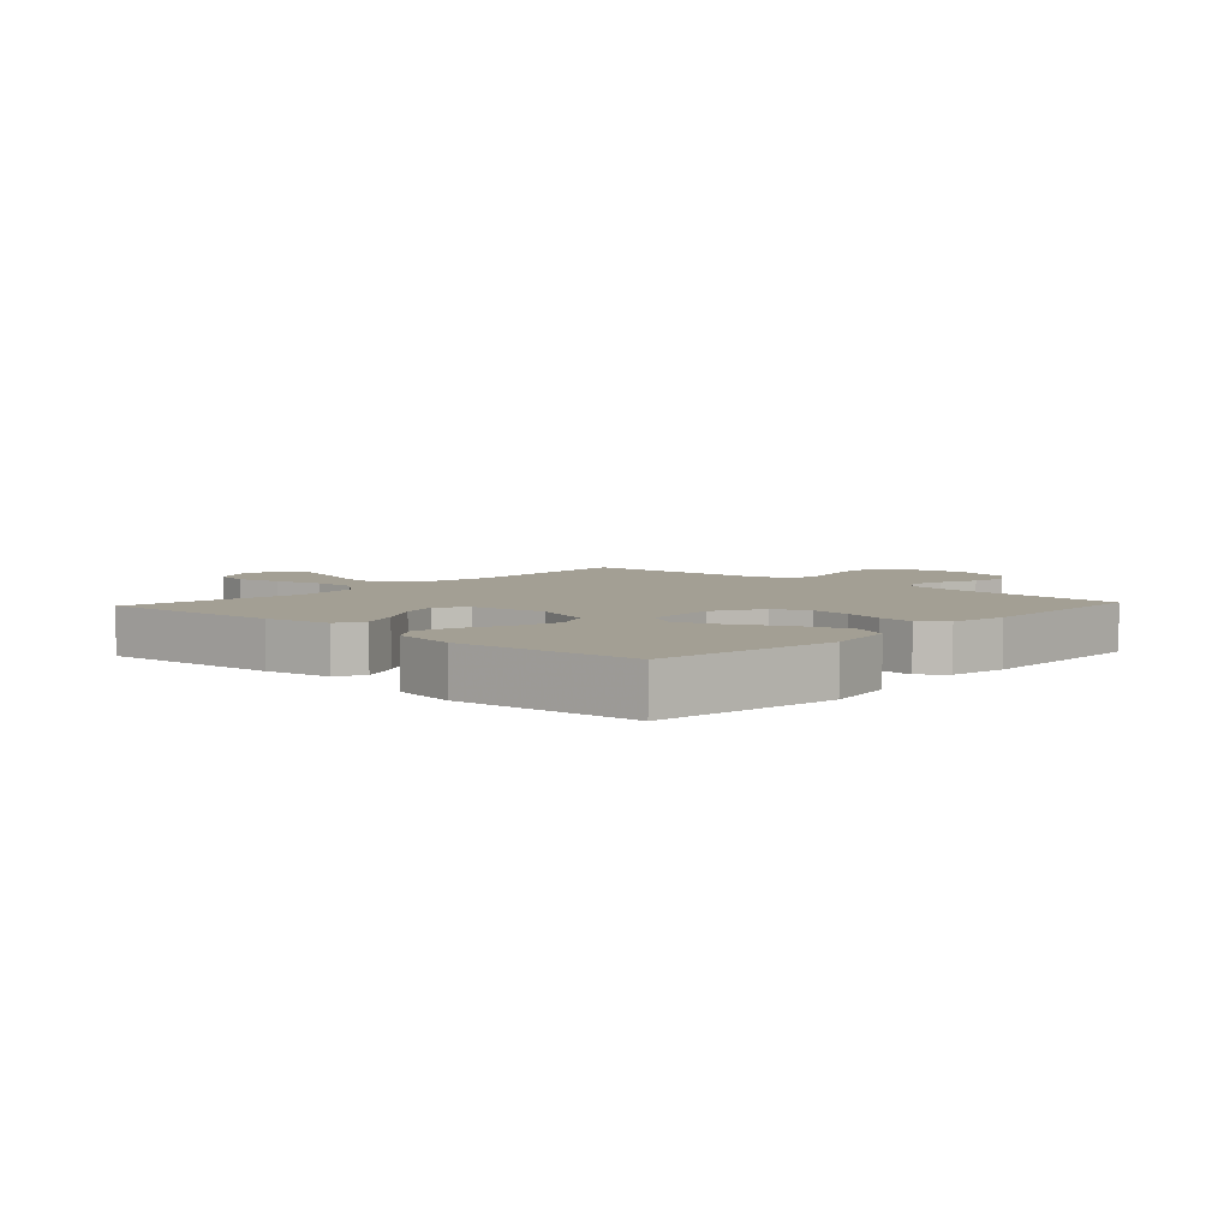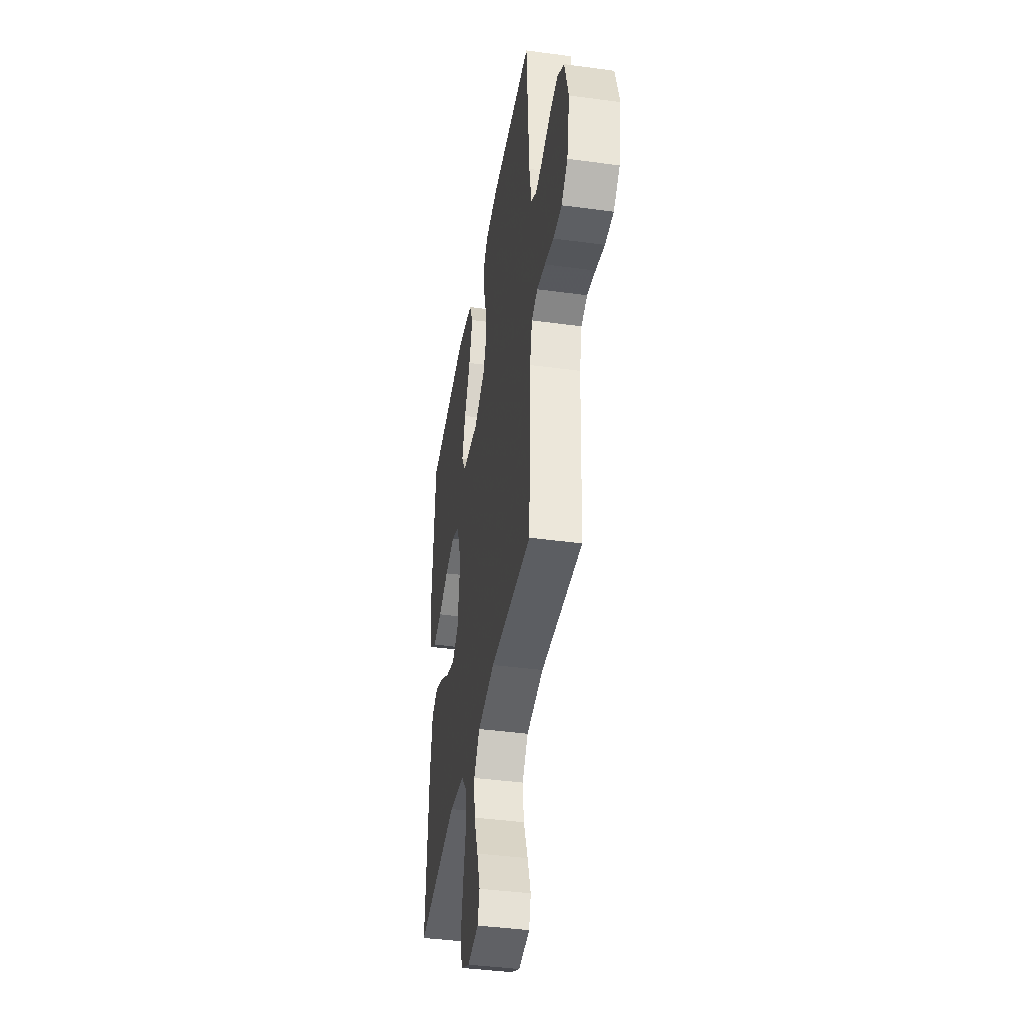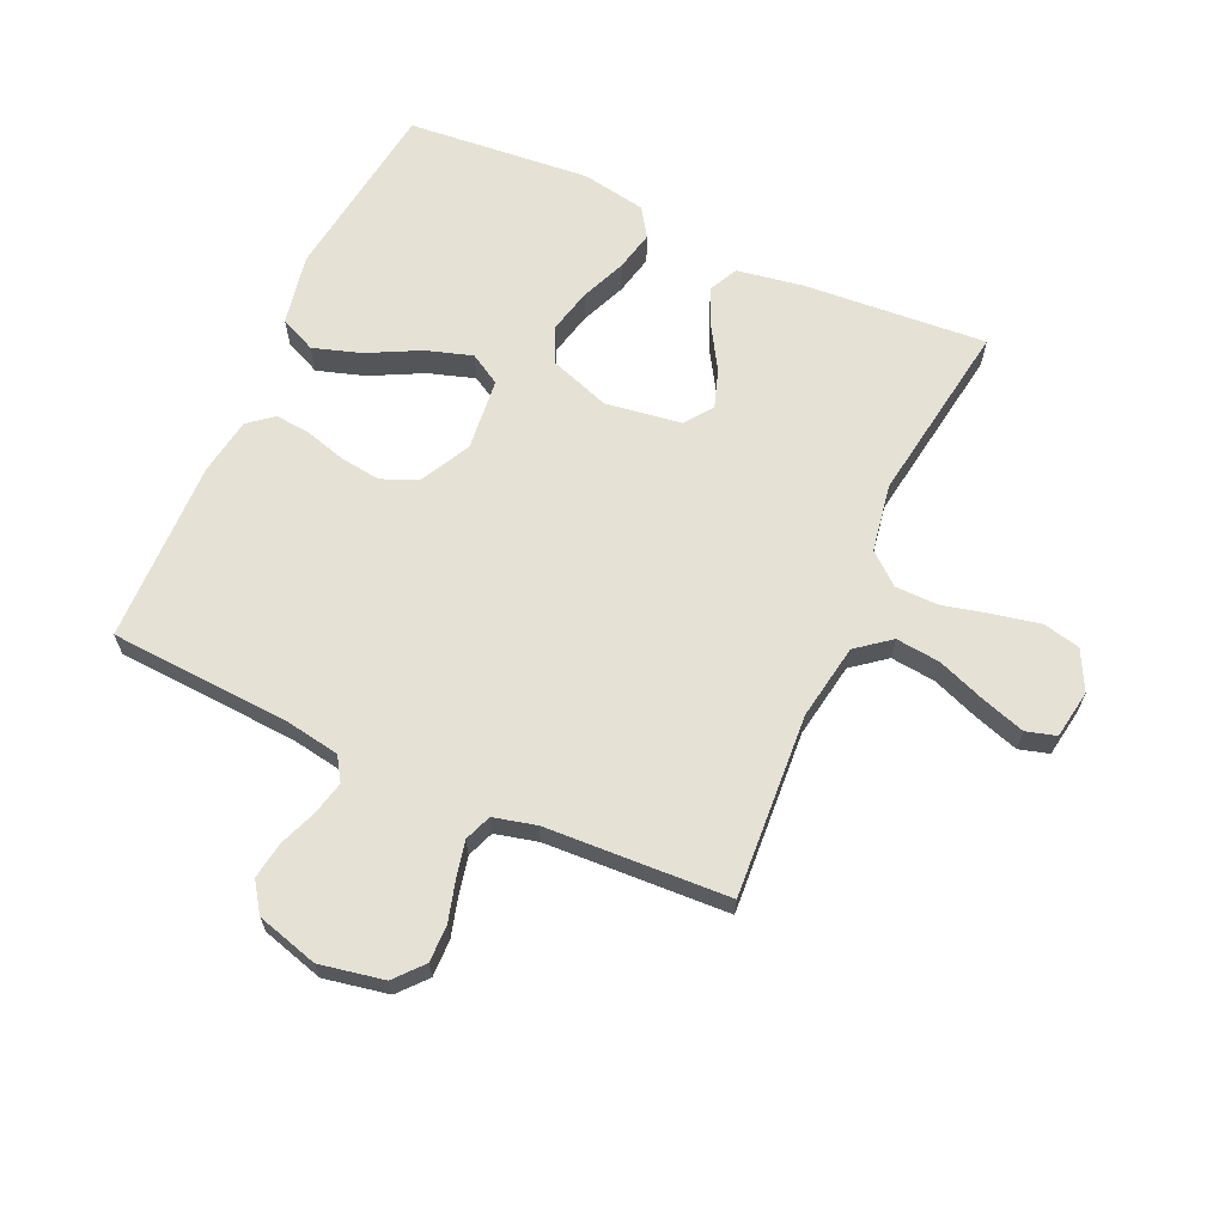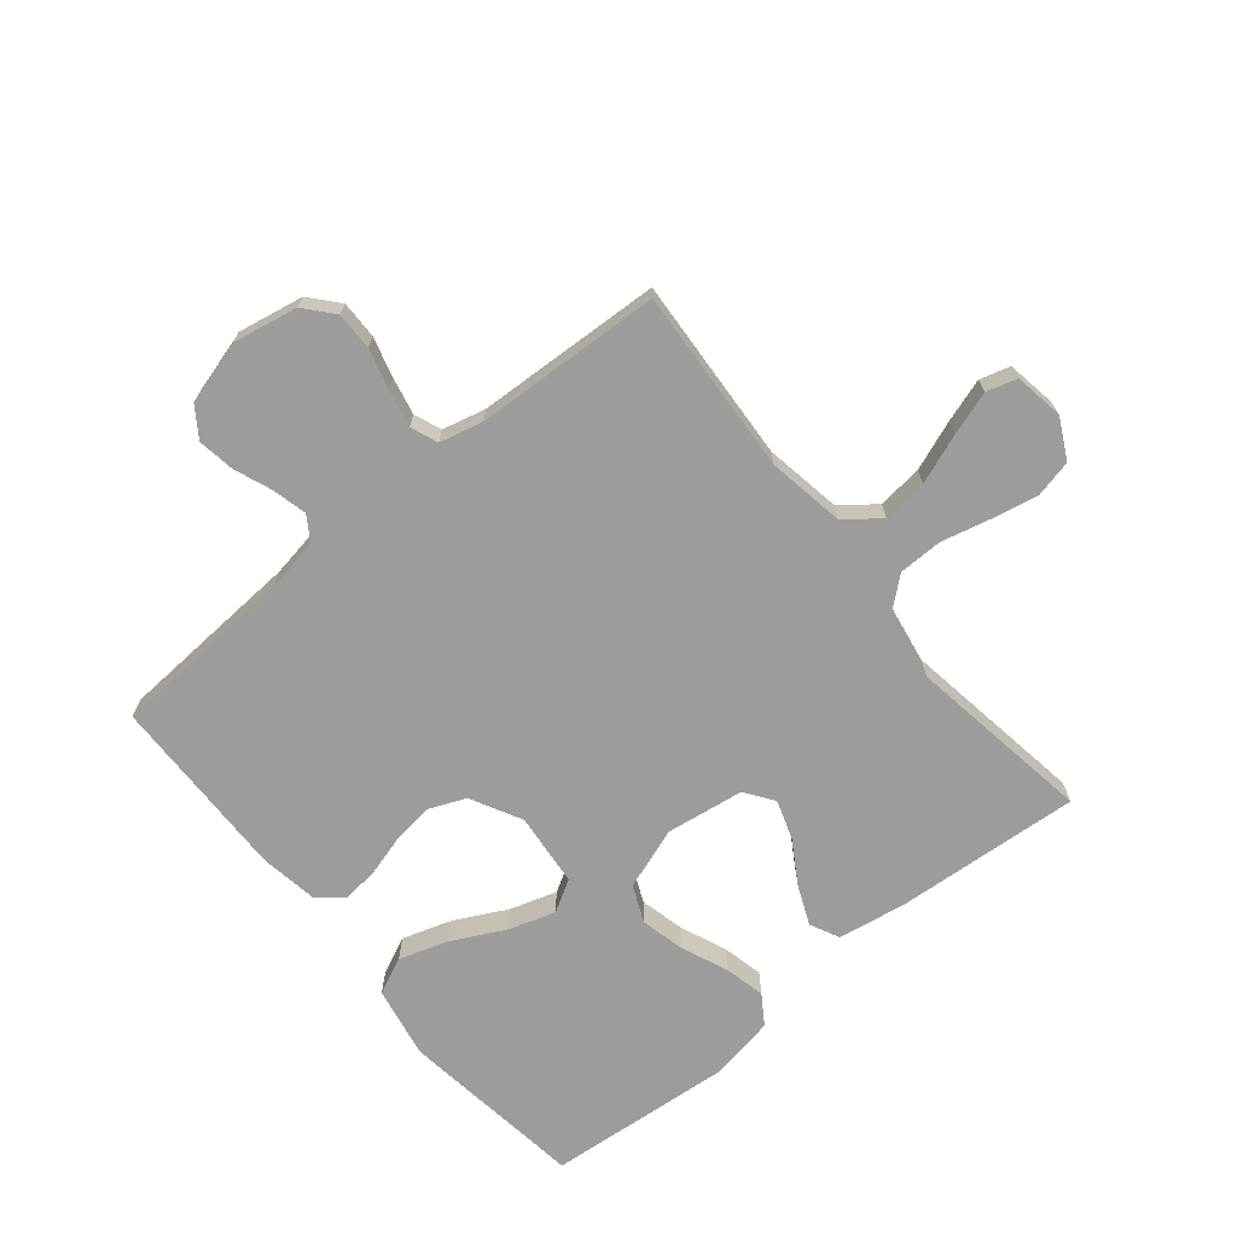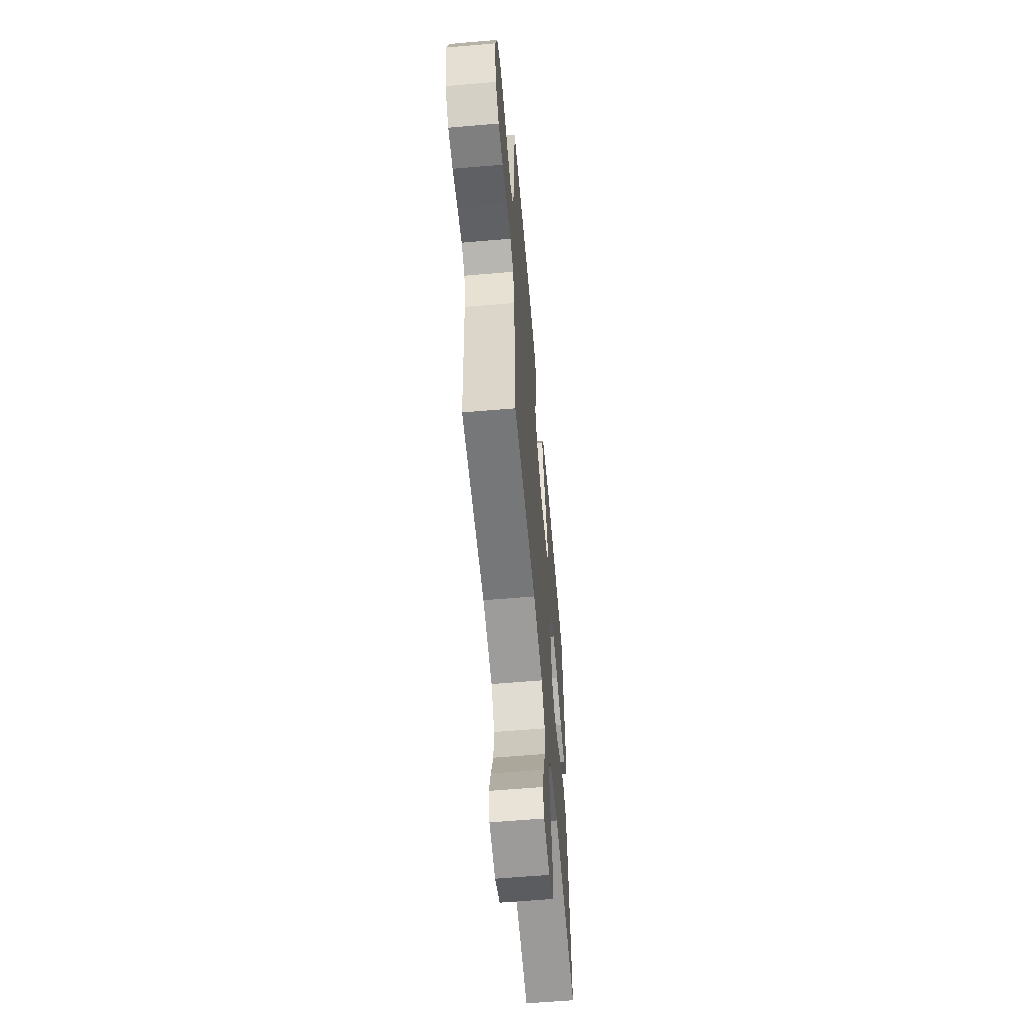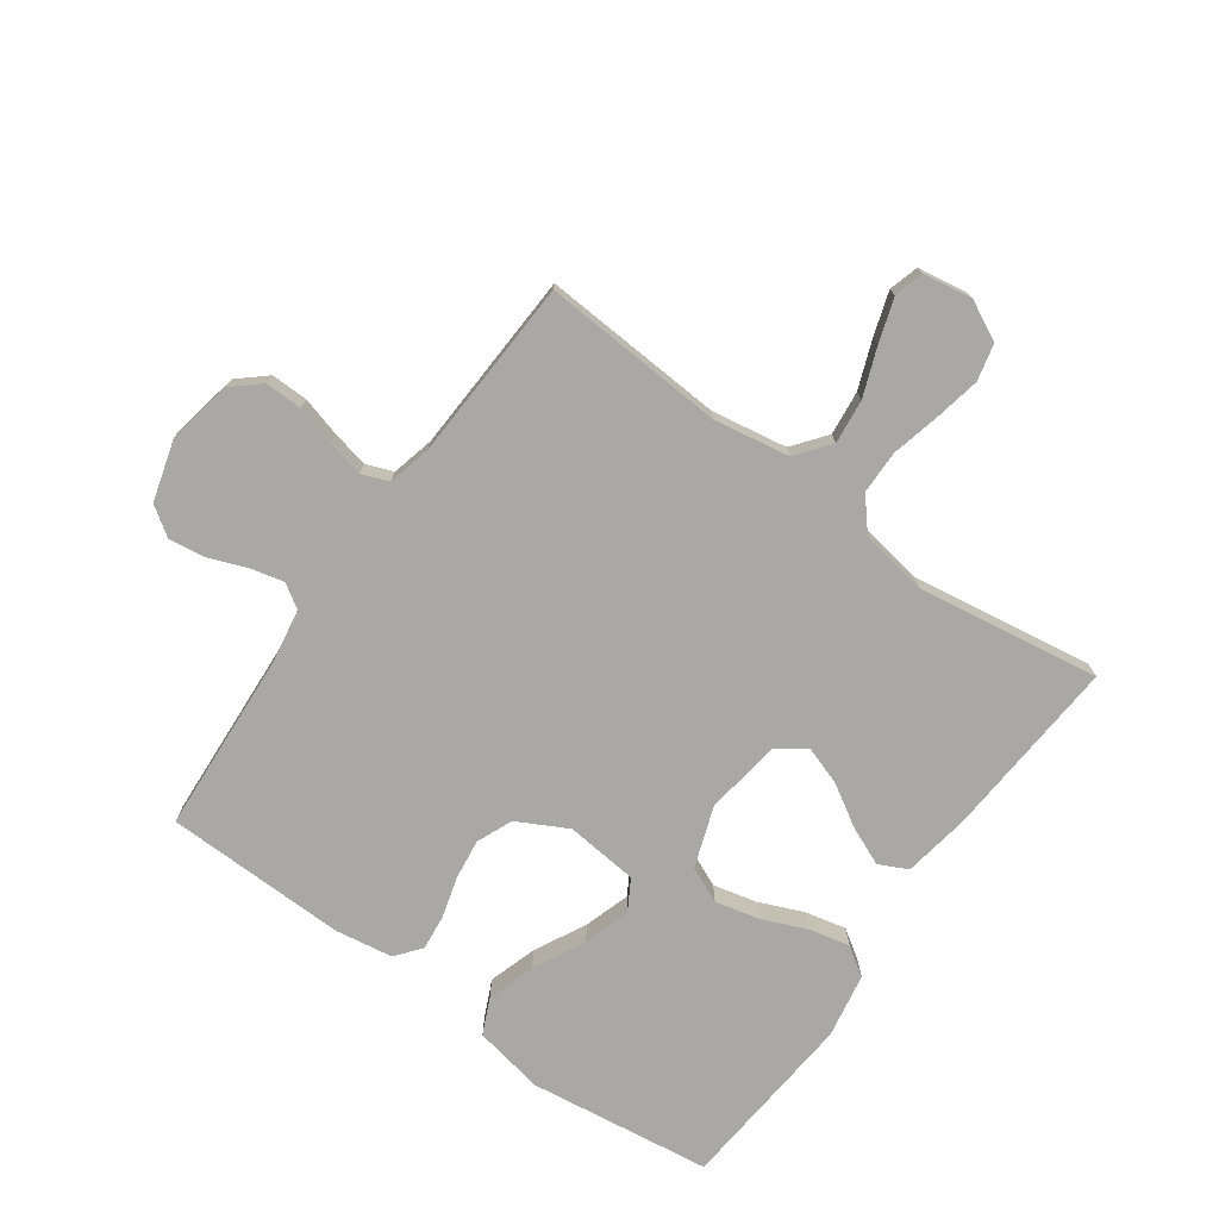
<metadata>
{"format":"obj","ext":"obj","renderer":"f3d","projection":"perspective","resolution":1024,"background":"white","views":[{"elev":5.3,"azim":-47.3,"up":"+Y"},{"elev":-41.0,"azim":80.6,"up":"+Z"},{"elev":65.1,"azim":114.2,"up":"+Y"},{"elev":-70.1,"azim":129.4,"up":"+Y"},{"elev":-60.7,"azim":95.0,"up":"+Z"},{"elev":-74.9,"azim":144.4,"up":"+Y"}]}
</metadata>
<code>
v -0.5 0.07 0.5
v -0.2 0.07 0.54
v -0.084 0.07 0.518
v -0.057 0.07 0.459
v -0.082 0.07 0.38
v -0.125 0.07 0.296
v -0.149 0.07 0.22
v -0.119 0.07 0.169
v 0 0.07 0.157
v 0.082 0.07 0.2
v 0.107 0.07 0.259
v 0.098 0.07 0.326
v 0.079 0.07 0.392
v 0.073 0.07 0.45
v 0.106 0.07 0.491
v 0.2 0.07 0.506
v 0.5 0.07 0.5
v 0.519 0.07 0.2
v 0.534 0.07 0.113
v 0.573 0.07 0.088
v 0.628 0.07 0.101
v 0.69 0.07 0.125
v 0.75 0.07 0.134
v 0.798 0.07 0.101
v 0.827 0.07 0
v 0.807 0.07 -0.105
v 0.761 0.07 -0.145
v 0.7 0.07 -0.144
v 0.635 0.07 -0.126
v 0.575 0.07 -0.113
v 0.531 0.07 -0.13
v 0.514 0.07 -0.2
v 0.5 0.07 -0.5
v 0.2 0.07 -0.481
v 0.076 0.07 -0.502
v 0.033 0.07 -0.557
v 0.041 0.07 -0.63
v 0.071 0.07 -0.709
v 0.094 0.07 -0.78
v 0.08 0.07 -0.829
v 0 0.07 -0.842
v -0.065 0.07 -0.809
v -0.079 0.07 -0.749
v -0.064 0.07 -0.674
v -0.045 0.07 -0.595
v -0.046 0.07 -0.524
v -0.089 0.07 -0.473
v -0.2 0.07 -0.454
v -0.5 0.07 -0.5
v -0.478 0.07 -0.2
v -0.46 0.07 -0.091
v -0.413 0.07 -0.068
v -0.35 0.07 -0.095
v -0.281 0.07 -0.137
v -0.218 0.07 -0.158
v -0.172 0.07 -0.125
v -0.154 0.07 0
v -0.189 0.07 0.1
v -0.248 0.07 0.126
v -0.32 0.07 0.109
v -0.394 0.07 0.078
v -0.46 0.07 0.063
v -0.507 0.07 0.094
v -0.526 0.07 0.2
v -0.5 0 0.5
v -0.2 0 0.54
v -0.084 0 0.518
v -0.057 0 0.459
v -0.082 0 0.38
v -0.125 0 0.296
v -0.149 0 0.22
v -0.119 0 0.169
v 0 0 0.157
v 0.082 0 0.2
v 0.107 0 0.259
v 0.098 0 0.326
v 0.079 0 0.392
v 0.073 0 0.45
v 0.106 0 0.491
v 0.2 0 0.506
v 0.5 0 0.5
v 0.519 0 0.2
v 0.534 0 0.113
v 0.573 0 0.088
v 0.628 0 0.101
v 0.69 0 0.125
v 0.75 0 0.134
v 0.798 0 0.101
v 0.827 0 0
v 0.807 0 -0.105
v 0.761 0 -0.145
v 0.7 0 -0.144
v 0.635 0 -0.126
v 0.575 0 -0.113
v 0.531 0 -0.13
v 0.514 0 -0.2
v 0.5 0 -0.5
v 0.2 0 -0.481
v 0.076 0 -0.502
v 0.033 0 -0.557
v 0.041 0 -0.63
v 0.071 0 -0.709
v 0.094 0 -0.78
v 0.08 0 -0.829
v 0 0 -0.842
v -0.065 0 -0.809
v -0.079 0 -0.749
v -0.064 0 -0.674
v -0.045 0 -0.595
v -0.046 0 -0.524
v -0.089 0 -0.473
v -0.2 0 -0.454
v -0.5 0 -0.5
v -0.478 0 -0.2
v -0.46 0 -0.091
v -0.413 0 -0.068
v -0.35 0 -0.095
v -0.281 0 -0.137
v -0.218 0 -0.158
v -0.172 0 -0.125
v -0.154 0 0
v -0.189 0 0.1
v -0.248 0 0.126
v -0.32 0 0.109
v -0.394 0 0.078
v -0.46 0 0.063
v -0.507 0 0.094
v -0.526 0 0.2
f 60 61 62 63
f 59 60 63 64
f 51 52 53 54
f 51 54 55
f 48 49 50 51
f 47 48 51 55
f 46 47 55 56
f 42 43 44 45
f 40 41 42 45
f 40 45 46
f 37 38 39 40
f 37 40 46 56
f 32 33 34
f 31 32 34 35
f 26 27 28 29
f 26 29 30
f 25 26 30
f 24 25 30 31
f 21 22 23 24
f 20 21 24 31
f 15 16 17 18
f 15 18 19
f 12 13 14 15
f 11 12 15 19
f 10 11 19 20
f 3 4 5 6
f 3 6 7
f 2 3 7
f 59 64 1 2
f 58 59 2 7
f 57 58 7 8
f 36 37 56 57
f 35 36 57 8
f 31 35 8 9
f 9 10 20 31
f 127 126 125 124
f 128 127 124 123
f 118 117 116 115
f 119 118 115
f 115 114 113 112
f 119 115 112 111
f 120 119 111 110
f 109 108 107 106
f 109 106 105 104
f 110 109 104
f 104 103 102 101
f 120 110 104 101
f 98 97 96
f 99 98 96 95
f 93 92 91 90
f 94 93 90
f 94 90 89
f 95 94 89 88
f 88 87 86 85
f 95 88 85 84
f 82 81 80 79
f 83 82 79
f 79 78 77 76
f 83 79 76 75
f 84 83 75 74
f 70 69 68 67
f 71 70 67
f 71 67 66
f 66 65 128 123
f 71 66 123 122
f 72 71 122 121
f 121 120 101 100
f 72 121 100 99
f 73 72 99 95
f 95 84 74 73
f 1 65 66 2
f 2 66 67 3
f 3 67 68 4
f 4 68 69 5
f 5 69 70 6
f 6 70 71 7
f 7 71 72 8
f 8 72 73 9
f 9 73 74 10
f 10 74 75 11
f 11 75 76 12
f 12 76 77 13
f 13 77 78 14
f 14 78 79 15
f 15 79 80 16
f 16 80 81 17
f 17 81 82 18
f 18 82 83 19
f 19 83 84 20
f 20 84 85 21
f 21 85 86 22
f 22 86 87 23
f 23 87 88 24
f 24 88 89 25
f 25 89 90 26
f 26 90 91 27
f 27 91 92 28
f 28 92 93 29
f 29 93 94 30
f 30 94 95 31
f 31 95 96 32
f 32 96 97 33
f 33 97 98 34
f 34 98 99 35
f 35 99 100 36
f 36 100 101 37
f 37 101 102 38
f 38 102 103 39
f 39 103 104 40
f 40 104 105 41
f 41 105 106 42
f 42 106 107 43
f 43 107 108 44
f 44 108 109 45
f 45 109 110 46
f 46 110 111 47
f 47 111 112 48
f 48 112 113 49
f 49 113 114 50
f 50 114 115 51
f 51 115 116 52
f 52 116 117 53
f 53 117 118 54
f 54 118 119 55
f 55 119 120 56
f 56 120 121 57
f 57 121 122 58
f 58 122 123 59
f 59 123 124 60
f 60 124 125 61
f 61 125 126 62
f 62 126 127 63
f 63 127 128 64
f 64 128 65 1

</code>
